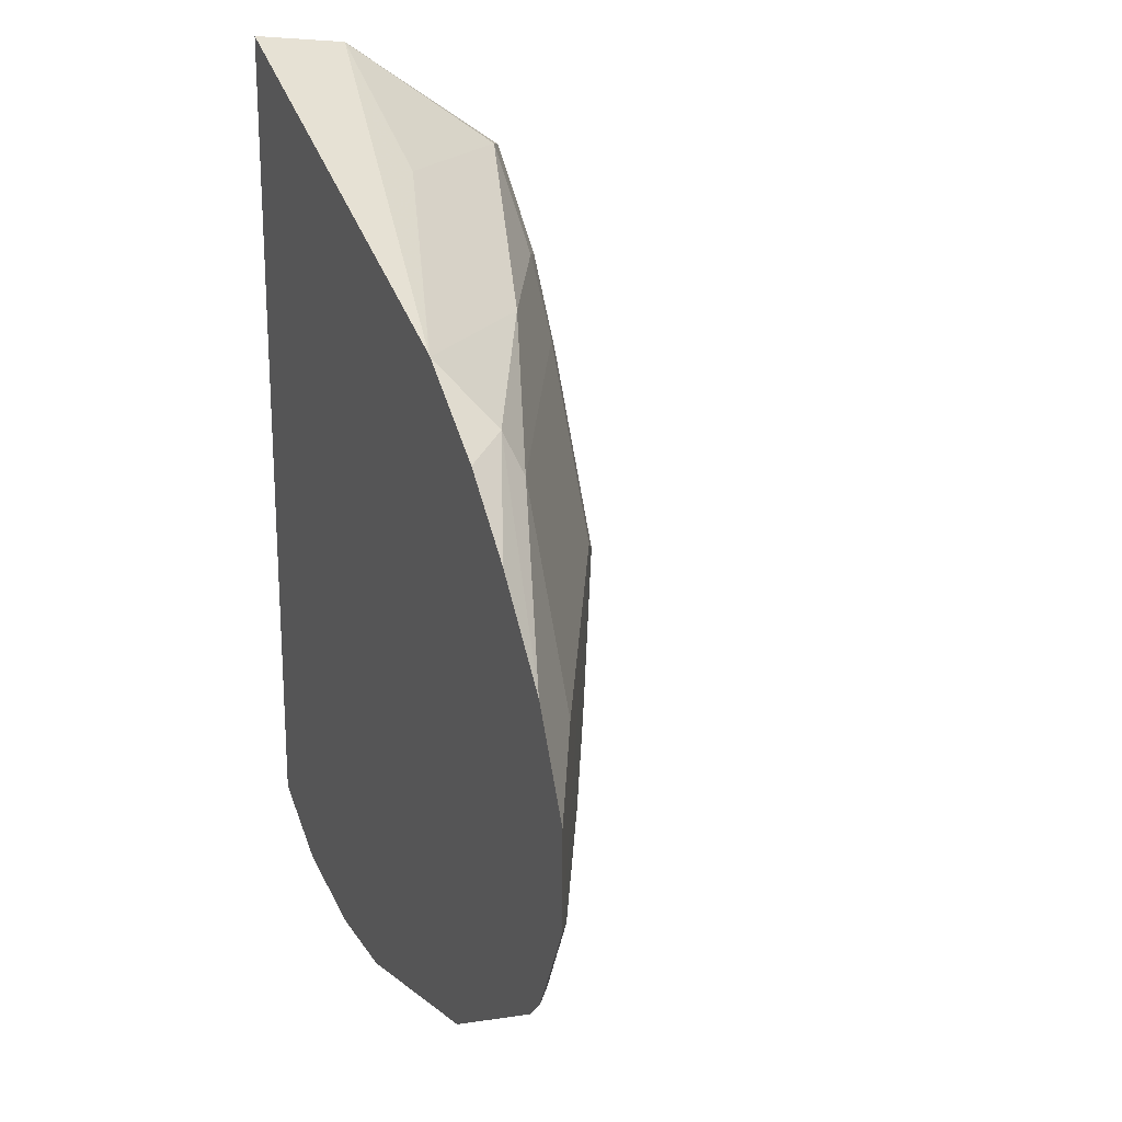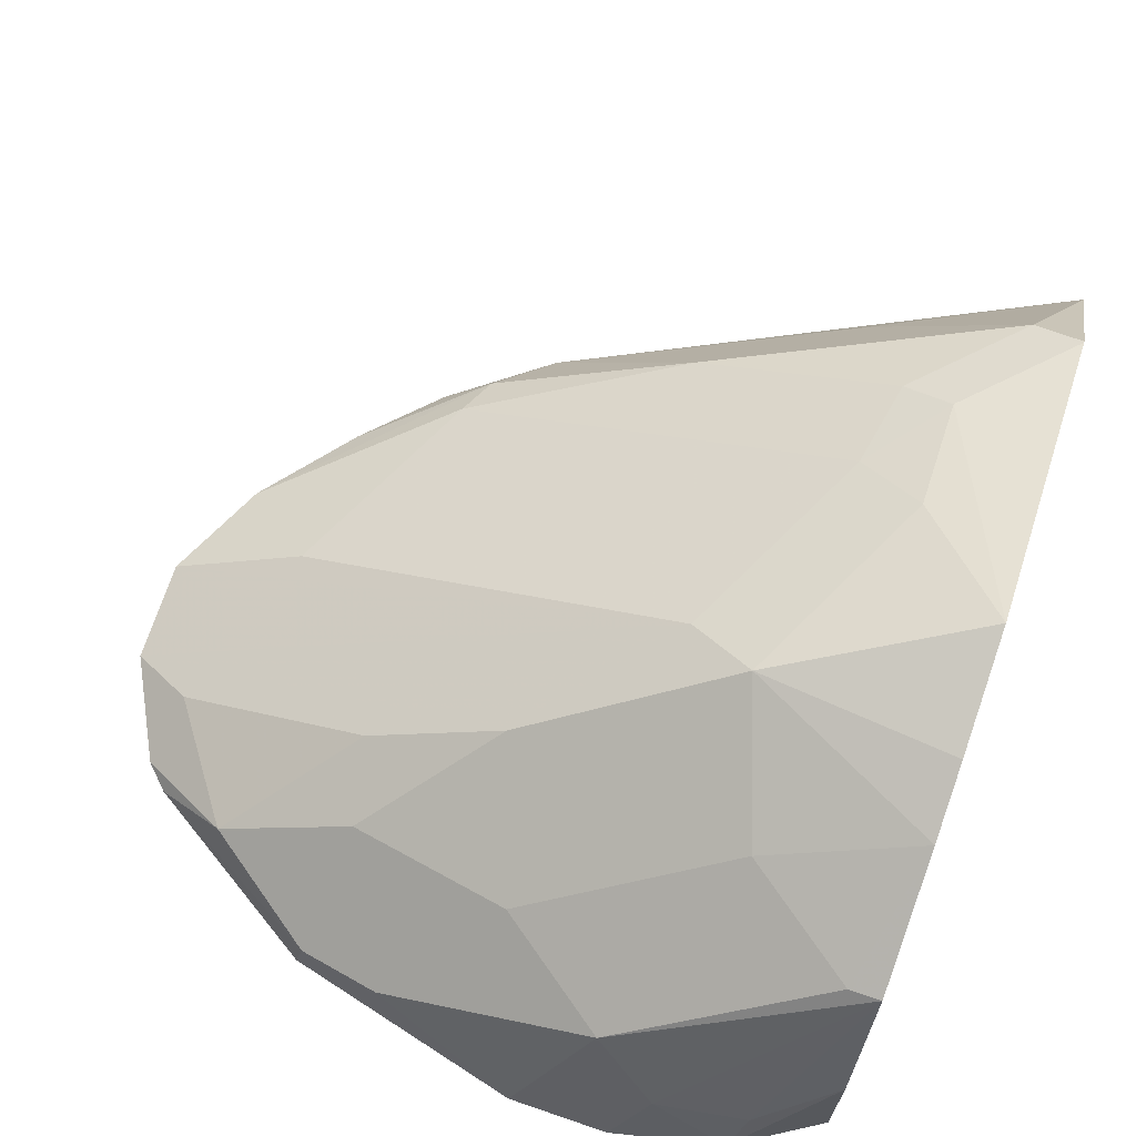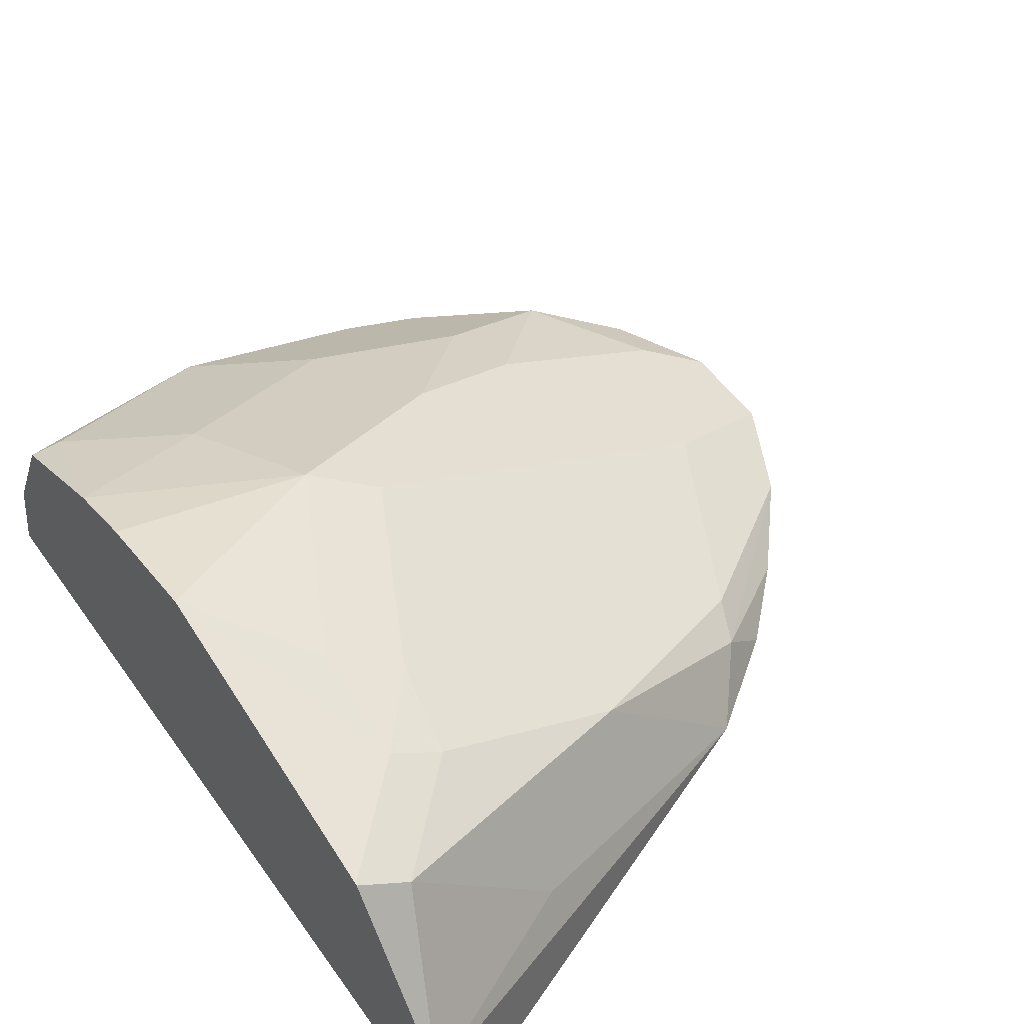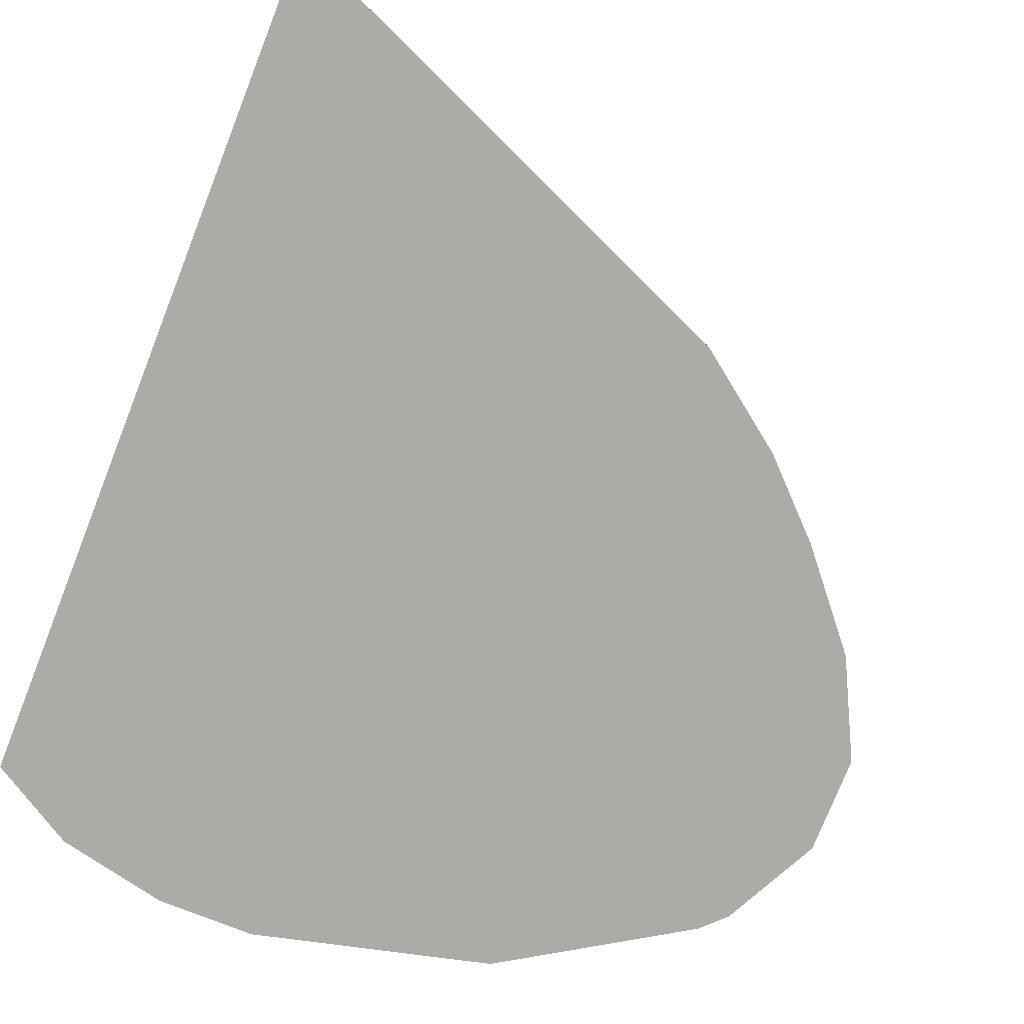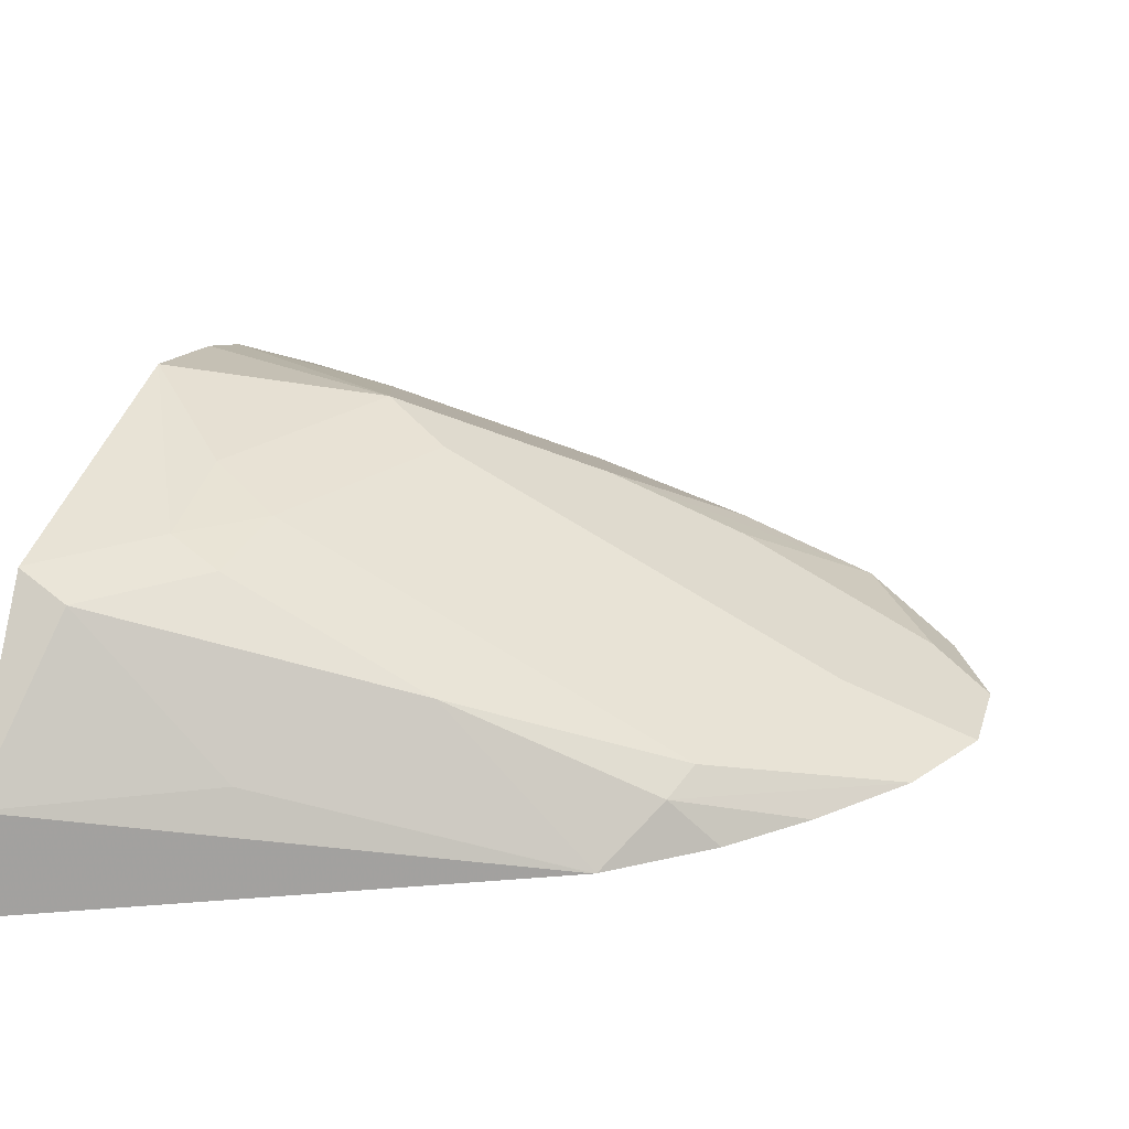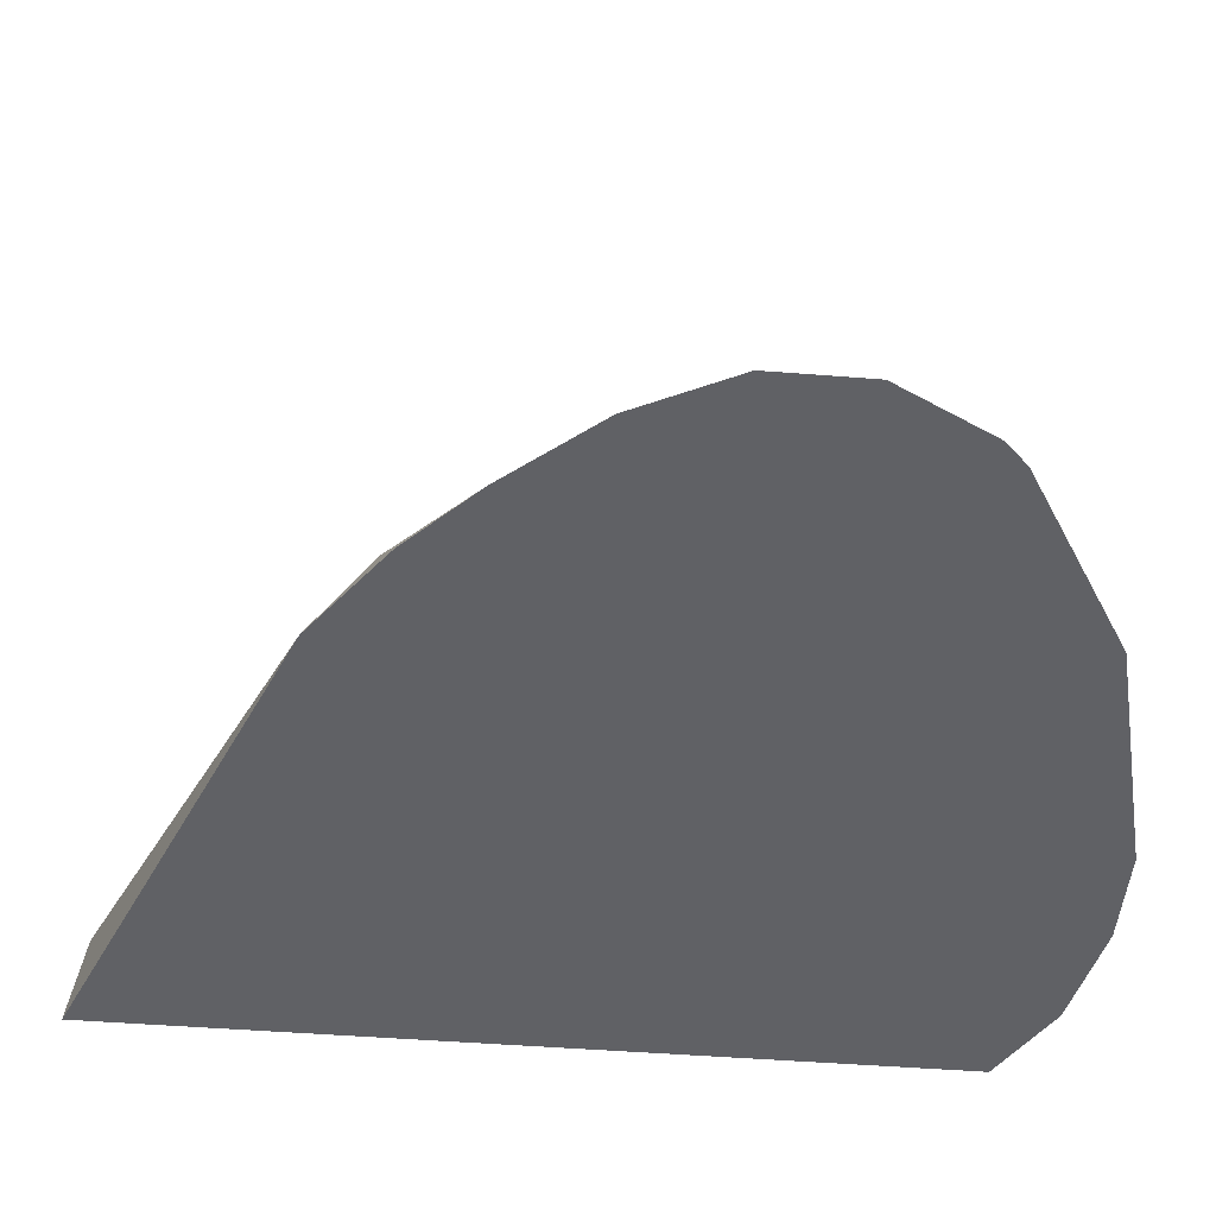
<metadata>
{"format":"obj","ext":"obj","renderer":"f3d","projection":"perspective","resolution":1024,"background":"white","views":[{"elev":21.2,"azim":-113.8,"up":"+Y"},{"elev":72.7,"azim":18.7,"up":"+Z"},{"elev":51.7,"azim":145.7,"up":"+Z"},{"elev":-76.5,"azim":158.4,"up":"+Z"},{"elev":24.9,"azim":-164.6,"up":"+Z"},{"elev":-48.8,"azim":-95.0,"up":"+Z"}]}
</metadata>
<code>
v -0.09307 0.06231 0.3732
v -0.279 0.1861 0.3732
v -0.03139 0.3571 0.3732
v -0.1867 0.2909 0.3732
v -0.1861 0.2912 0.3732
v -0.03139 0.3532 0.4039
v -0.09324 0.3224 0.4039
v -0.04661 0.3185 0.4506
v -0.1398 0.2874 0.4195
v -0.202 0.2719 0.3884
v -0.2071 0.2589 0.3936
v -0.08286 0.2589 0.4557
v -0.2382 0.1968 0.3936
v -0.2634 0.2173 0.3732
v -0.2393 0.2461 0.3732
v -0.2172 0.2681 0.3732
v -0.1139 0.1968 0.4557
v -0.06215 0.2486 0.4661
v -0.09321 0.1864 0.4661
v -0.1554 0.1554 0.435
v -0.279 0.155 0.3732
v -0.1968 0.145 0.4143
v -0.2589 0.145 0.3832
v -0.233 0.1088 0.3884
v -0.269 0.135 0.3732
v -0.2562 0.1167 0.3732
v -0.2634 0.124 0.3732
v -0.1968 0.08289 0.3832
v -0.1709 0.07769 0.3884
v -0.1988 0.08087 0.3732
v -0.1241 0.06231 0.3732
v -0.1036 0.08289 0.4143
v -0.08287 0.07253 0.3936
v -0.03139 0.1139 0.4454
v -0.05439 0.07769 0.3884
v -0.03139 0.09316 0.4039
v -0.05819 0.0701 0.3732
v -0.03139 0.08632 0.3732
v -0.03139 0.3147 0.4582
v -0.03139 0.2172 0.4815
v -0.03139 0.1554 0.466
v -0.04144 0.1139 0.4454
v -0.1398 0.1088 0.4195
v -0.07769 0.1398 0.4506
v -0.1036 0.145 0.4454
v -0.03139 0.1788 0.4737
v -0.06215 0.2835 0.4583
v -0.07769 0.2874 0.4506
v -0.03139 0.3143 0.4583
v -0.1916 0.1191 0.4091
f 42 43 32
f 44 43 42
f 44 45 43
f 44 41 19
f 44 42 41
f 46 40 19
f 42 32 34
f 46 19 41
f 44 19 45
f 42 34 41
f 37 1 38
f 34 39 40
f 34 3 39
f 34 38 3
f 36 38 34
f 36 37 38
f 33 1 37
f 35 33 37
f 35 37 36
f 46 41 40
f 35 36 34
f 41 34 40
f 18 19 40
f 50 20 24
f 47 12 18
f 35 34 33
f 26 2 1
f 38 1 3
f 43 29 32
f 43 24 29
f 23 24 22
f 20 22 24
f 50 24 43
f 50 43 20
f 20 43 45
f 20 45 19
f 6 39 3
f 6 8 39
f 48 9 12
f 48 8 9
f 48 39 8
f 49 40 39
f 47 40 49
f 47 49 39
f 47 39 48
f 47 48 12
f 47 18 40
f 33 34 32
f 25 2 26
f 31 1 32
f 16 10 4
f 16 4 15
f 16 15 10
f 14 11 10
f 14 10 15
f 14 15 2
f 14 2 13
f 14 13 11
f 11 13 12
f 11 12 9
f 11 9 10
f 10 9 4
f 7 5 4
f 7 4 9
f 7 9 8
f 7 8 6
f 7 6 5
f 5 6 3
f 33 32 1
f 4 3 2
f 2 3 1
f 15 4 2
f 17 13 2
f 5 3 4
f 17 18 12
f 17 12 13
f 31 32 29
f 31 30 1
f 30 26 1
f 28 26 30
f 28 30 29
f 28 29 24
f 28 24 26
f 27 26 24
f 27 24 25
f 31 29 30
f 17 20 19
f 21 17 2
f 21 2 25
f 21 25 24
f 21 24 23
f 21 23 22
f 21 22 20
f 21 20 17
f 17 19 18
f 27 25 26

</code>
